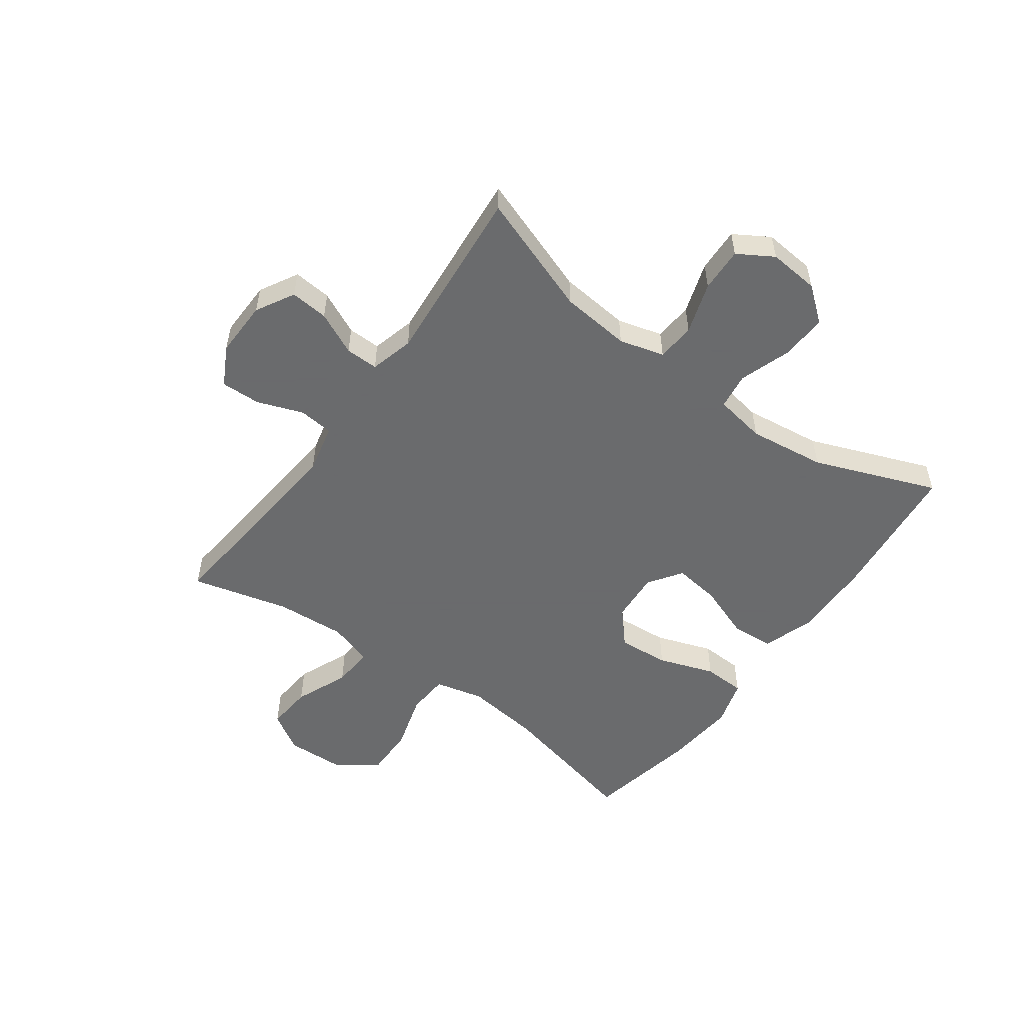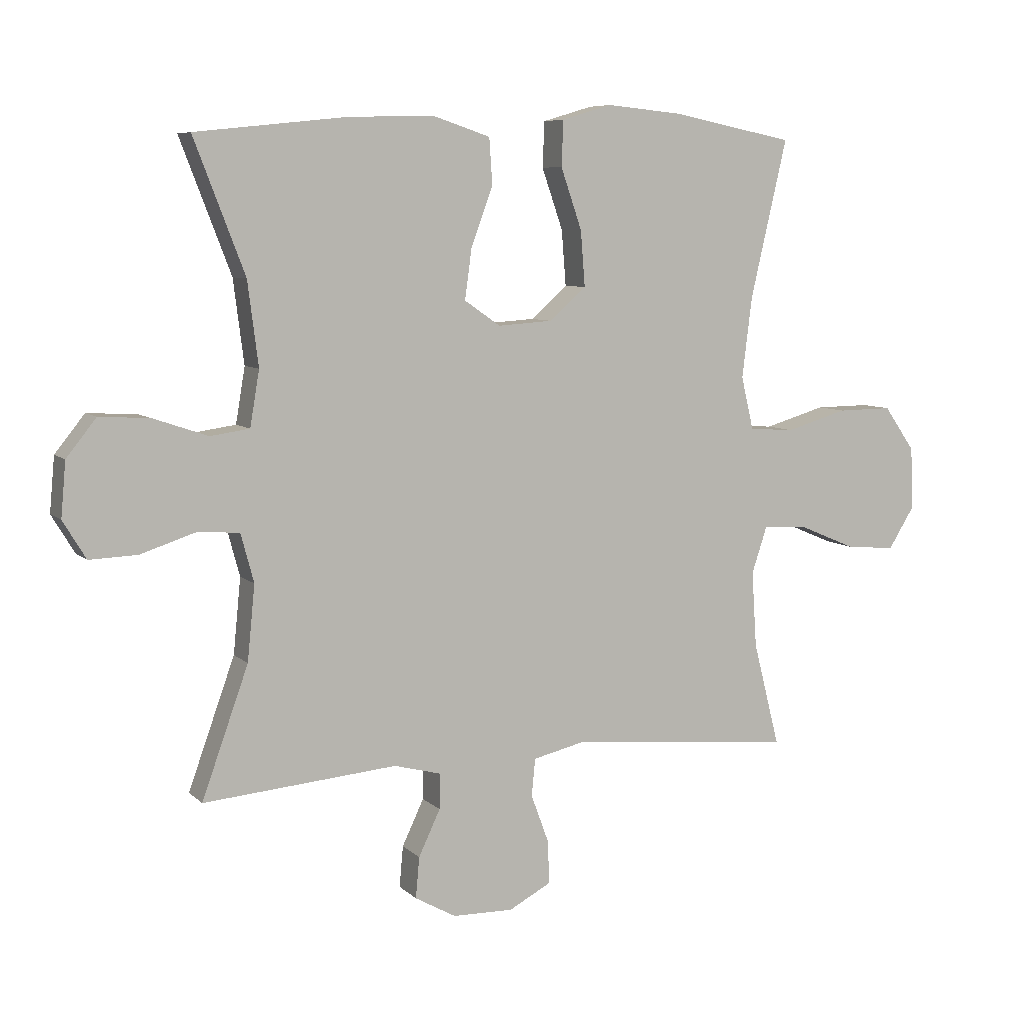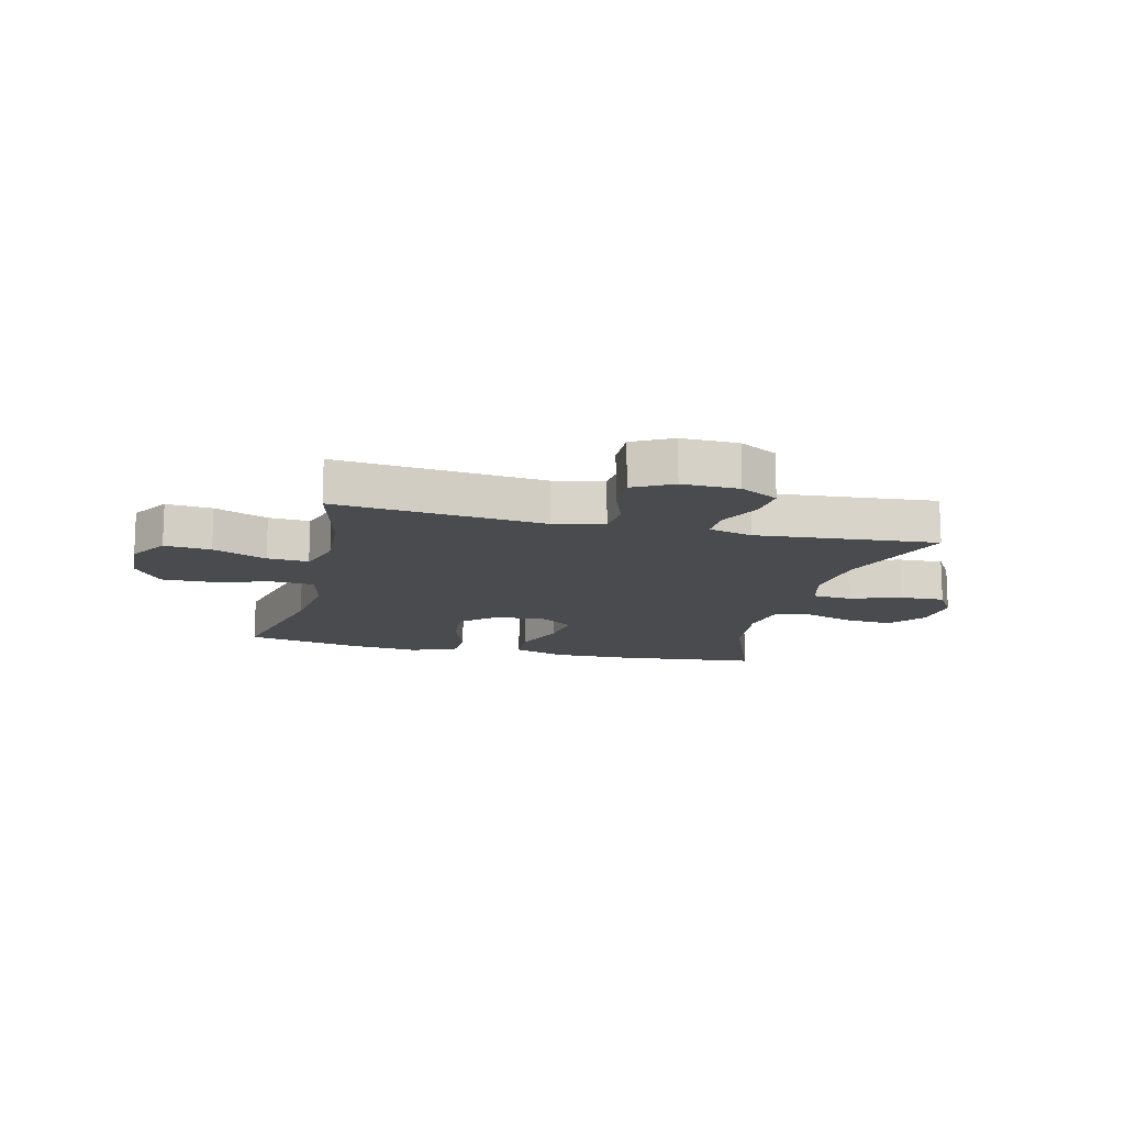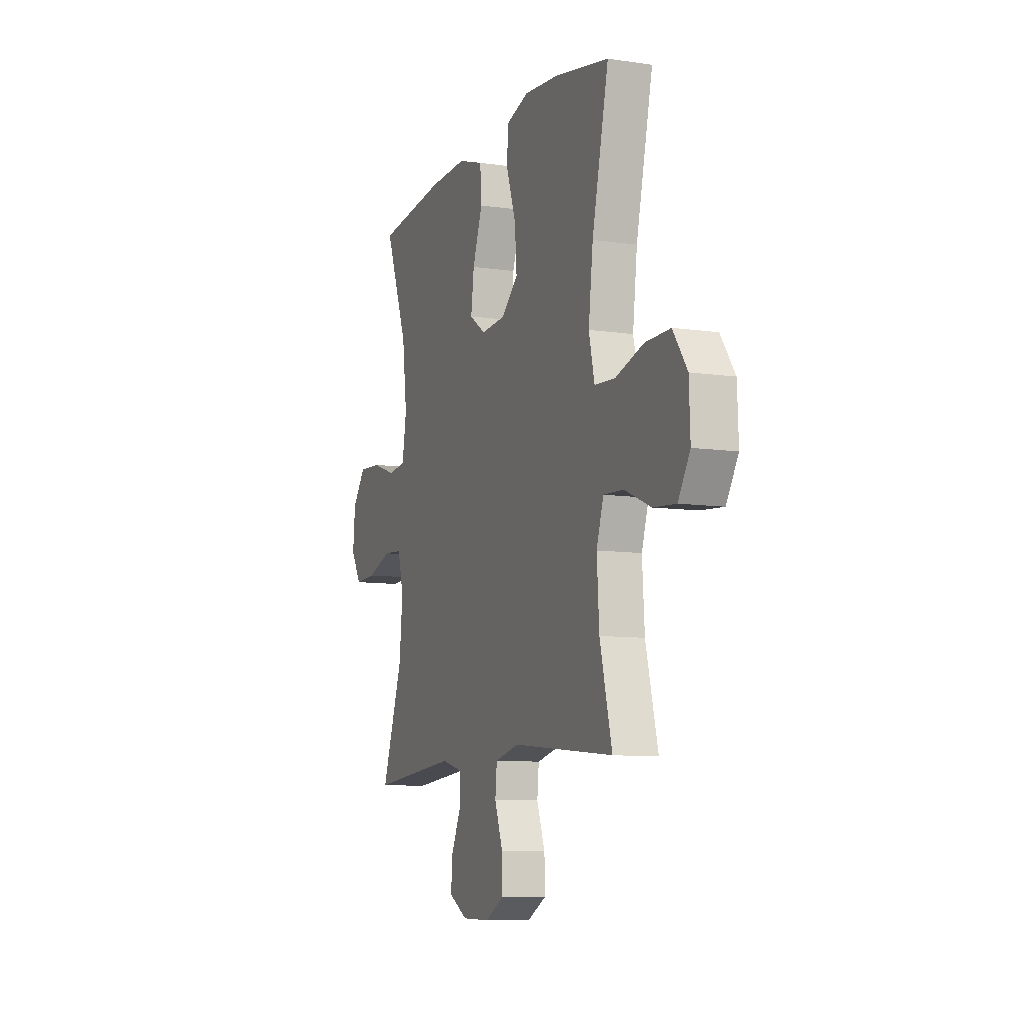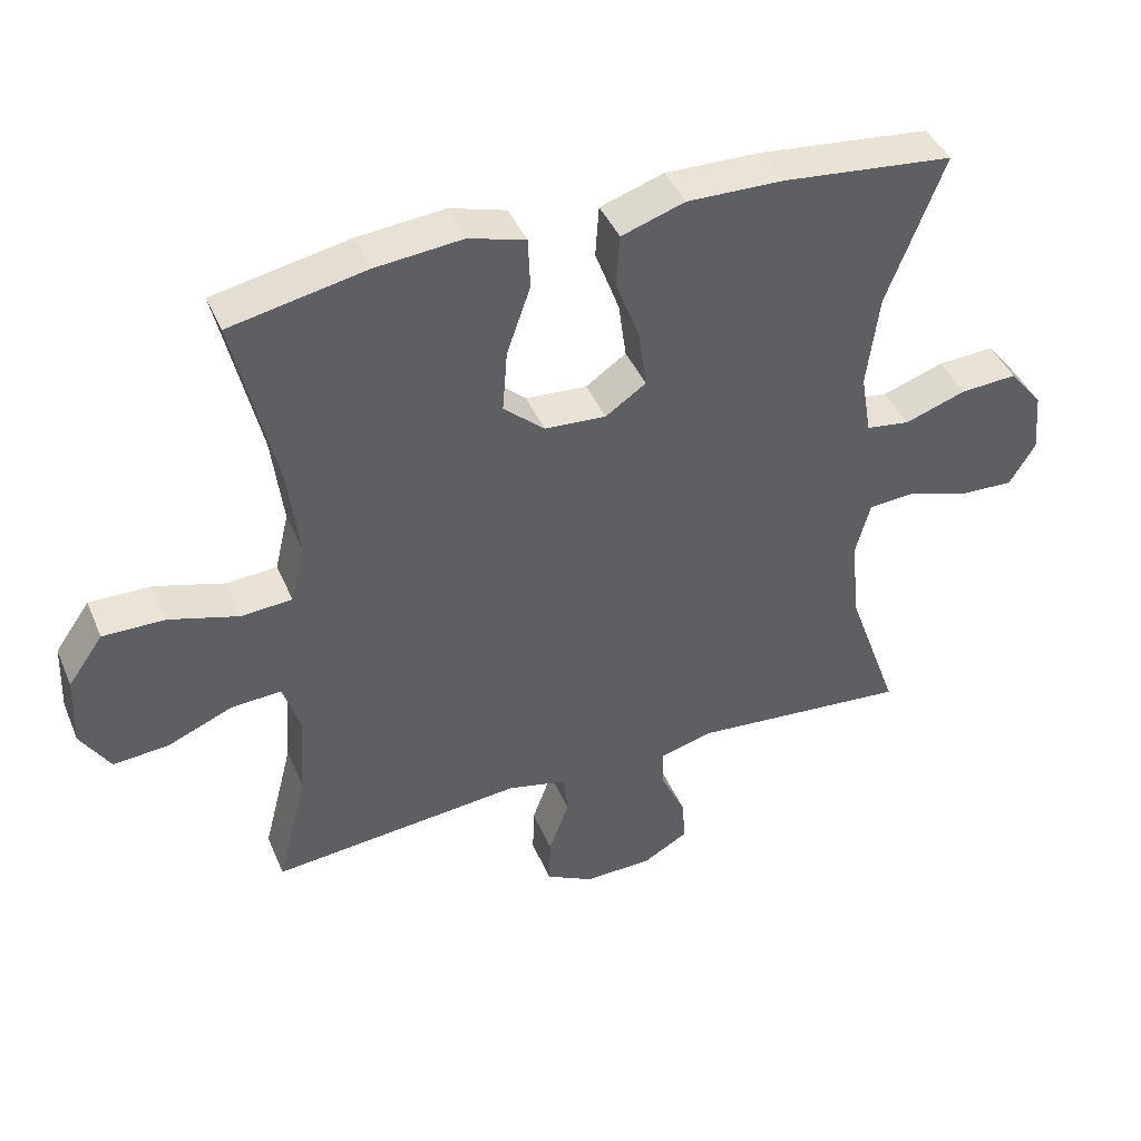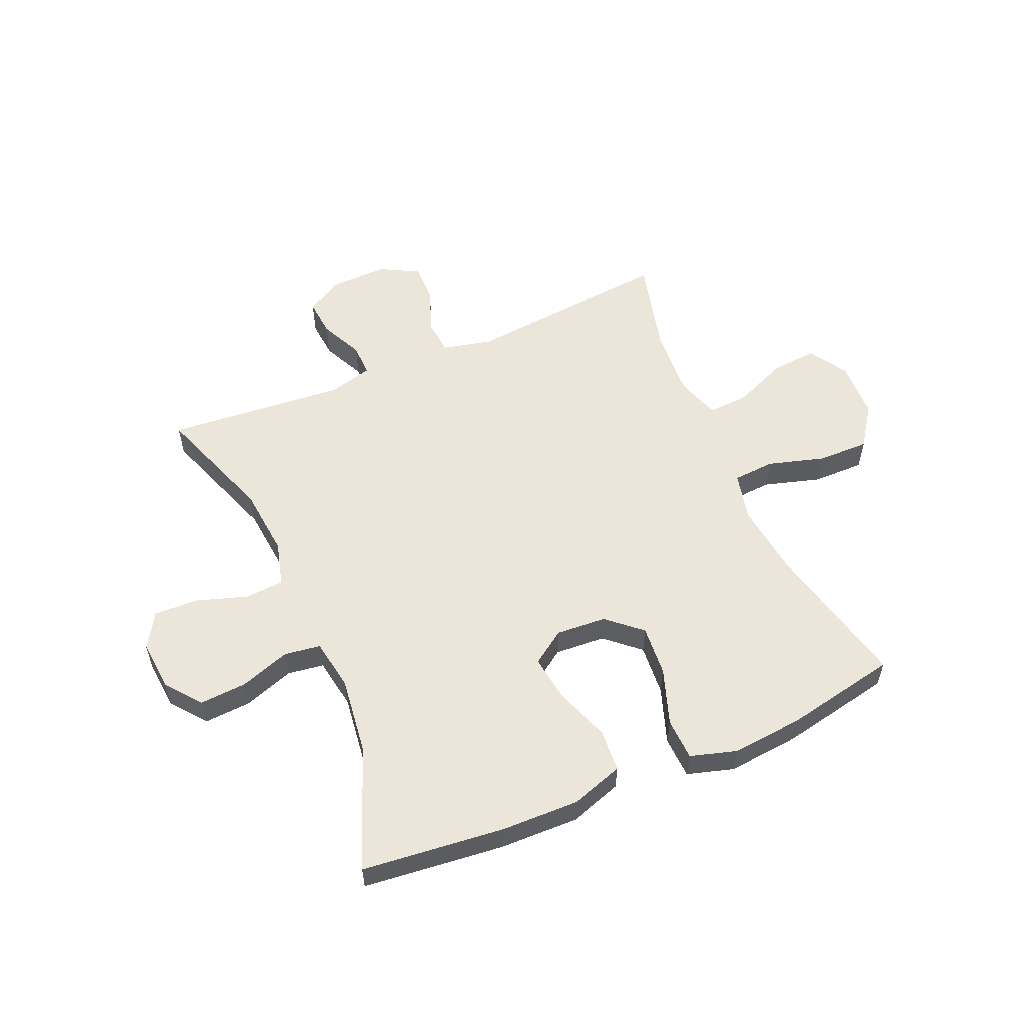
<metadata>
{"format":"obj","ext":"obj","renderer":"f3d","projection":"perspective","resolution":1024,"background":"white","views":[{"elev":-53.2,"azim":-125.9,"up":"+Y"},{"elev":7.3,"azim":-24.2,"up":"+Z"},{"elev":-13.9,"azim":166.3,"up":"+Y"},{"elev":-9.1,"azim":68.8,"up":"+Z"},{"elev":42.5,"azim":158.0,"up":"+Z"},{"elev":55.9,"azim":-23.3,"up":"+Y"}]}
</metadata>
<code>
v 0.5 0.07 -0.5
v 0.139 0.07 -0.465
v 0.053 0.07 -0.485
v 0.047 0.07 -0.545
v 0.076 0.07 -0.624
v 0.078 0.07 -0.693
v 0.01 0.07 -0.729
v -0.088 0.07 -0.727
v -0.154 0.07 -0.69
v -0.148 0.07 -0.624
v -0.113 0.07 -0.55
v -0.112 0.07 -0.493
v -0.188 0.07 -0.473
v -0.5 0.07 -0.5
v -0.425 0.07 -0.291
v -0.413 0.07 -0.17
v -0.434 0.07 -0.092
v -0.501 0.07 -0.087
v -0.59 0.07 -0.116
v -0.667 0.07 -0.119
v -0.704 0.07 -0.058
v -0.696 0.07 0.03
v -0.648 0.07 0.09
v -0.567 0.07 0.085
v -0.479 0.07 0.055
v -0.416 0.07 0.064
v -0.401 0.07 0.153
v -0.418 0.07 0.287
v -0.5 0.07 0.5
v -0.254 0.07 0.526
v -0.117 0.07 0.529
v -0.026 0.07 0.499
v -0.021 0.07 0.425
v -0.056 0.07 0.33
v -0.067 0.07 0.249
v -0.009 0.07 0.209
v 0.079 0.07 0.215
v 0.138 0.07 0.267
v 0.131 0.07 0.356
v 0.097 0.07 0.454
v 0.1 0.07 0.527
v 0.181 0.07 0.551
v 0.306 0.07 0.539
v 0.5 0.07 0.5
v 0.441 0.07 0.246
v 0.425 0.07 0.116
v 0.445 0.07 0.031
v 0.518 0.07 0.026
v 0.617 0.07 0.055
v 0.706 0.07 0.056
v 0.756 0.07 -0.015
v 0.76 0.07 -0.116
v 0.718 0.07 -0.183
v 0.638 0.07 -0.176
v 0.545 0.07 -0.137
v 0.474 0.07 -0.133
v 0.449 0.07 -0.209
v 0.457 0.07 -0.331
v 0.5 0 -0.5
v 0.139 0 -0.465
v 0.053 0 -0.485
v 0.047 0 -0.545
v 0.076 0 -0.624
v 0.078 0 -0.693
v 0.01 0 -0.729
v -0.088 0 -0.727
v -0.154 0 -0.69
v -0.148 0 -0.624
v -0.113 0 -0.55
v -0.112 0 -0.493
v -0.188 0 -0.473
v -0.5 0 -0.5
v -0.425 0 -0.291
v -0.413 0 -0.17
v -0.434 0 -0.092
v -0.501 0 -0.087
v -0.59 0 -0.116
v -0.667 0 -0.119
v -0.704 0 -0.058
v -0.696 0 0.03
v -0.648 0 0.09
v -0.567 0 0.085
v -0.479 0 0.055
v -0.416 0 0.064
v -0.401 0 0.153
v -0.418 0 0.287
v -0.5 0 0.5
v -0.254 0 0.526
v -0.117 0 0.529
v -0.026 0 0.499
v -0.021 0 0.425
v -0.056 0 0.33
v -0.067 0 0.249
v -0.009 0 0.209
v 0.079 0 0.215
v 0.138 0 0.267
v 0.131 0 0.356
v 0.097 0 0.454
v 0.1 0 0.527
v 0.181 0 0.551
v 0.306 0 0.539
v 0.5 0 0.5
v 0.441 0 0.246
v 0.425 0 0.116
v 0.445 0 0.031
v 0.518 0 0.026
v 0.617 0 0.055
v 0.706 0 0.056
v 0.756 0 -0.015
v 0.76 0 -0.116
v 0.718 0 -0.183
v 0.638 0 -0.176
v 0.545 0 -0.137
v 0.474 0 -0.133
v 0.449 0 -0.209
v 0.457 0 -0.331
f 53 54 55
f 52 53 55
f 51 52 55
f 50 51 55
f 49 50 55
f 48 49 55
f 47 48 55 56
f 46 47 56 57
f 43 44 45
f 42 43 45
f 41 42 45
f 40 41 45
f 39 40 45
f 38 39 45 46
f 46 57 58
f 38 46 58
f 37 38 58
f 32 33 34
f 31 32 34
f 30 31 34
f 29 30 34
f 28 29 34
f 27 28 34 35
f 26 27 35 36
f 23 24 25
f 22 23 25
f 21 22 25
f 20 21 25
f 19 20 25
f 18 19 25
f 17 18 25 26
f 58 1 2
f 37 58 2
f 36 37 2
f 26 36 2
f 17 26 2
f 16 17 2
f 9 10 11
f 8 9 11
f 7 8 11
f 6 7 11
f 5 6 11
f 4 5 11
f 3 4 11 12
f 3 12 13
f 2 3 13
f 16 2 13
f 15 16 13
f 13 14 15
f 113 112 111
f 113 111 110
f 113 110 109
f 113 109 108
f 113 108 107
f 113 107 106
f 114 113 106 105
f 115 114 105 104
f 103 102 101
f 103 101 100
f 103 100 99
f 103 99 98
f 103 98 97
f 104 103 97 96
f 116 115 104
f 116 104 96
f 116 96 95
f 92 91 90
f 92 90 89
f 92 89 88
f 92 88 87
f 92 87 86
f 93 92 86 85
f 94 93 85 84
f 83 82 81
f 83 81 80
f 83 80 79
f 83 79 78
f 83 78 77
f 83 77 76
f 84 83 76 75
f 60 59 116
f 60 116 95
f 60 95 94
f 60 94 84
f 60 84 75
f 60 75 74
f 69 68 67
f 69 67 66
f 69 66 65
f 69 65 64
f 69 64 63
f 69 63 62
f 70 69 62 61
f 71 70 61
f 71 61 60
f 71 60 74
f 71 74 73
f 73 72 71
f 1 59 60 2
f 2 60 61 3
f 3 61 62 4
f 4 62 63 5
f 5 63 64 6
f 6 64 65 7
f 7 65 66 8
f 8 66 67 9
f 9 67 68 10
f 10 68 69 11
f 11 69 70 12
f 12 70 71 13
f 13 71 72 14
f 14 72 73 15
f 15 73 74 16
f 16 74 75 17
f 17 75 76 18
f 18 76 77 19
f 19 77 78 20
f 20 78 79 21
f 21 79 80 22
f 22 80 81 23
f 23 81 82 24
f 24 82 83 25
f 25 83 84 26
f 26 84 85 27
f 27 85 86 28
f 28 86 87 29
f 29 87 88 30
f 30 88 89 31
f 31 89 90 32
f 32 90 91 33
f 33 91 92 34
f 34 92 93 35
f 35 93 94 36
f 36 94 95 37
f 37 95 96 38
f 38 96 97 39
f 39 97 98 40
f 40 98 99 41
f 41 99 100 42
f 42 100 101 43
f 43 101 102 44
f 44 102 103 45
f 45 103 104 46
f 46 104 105 47
f 47 105 106 48
f 48 106 107 49
f 49 107 108 50
f 50 108 109 51
f 51 109 110 52
f 52 110 111 53
f 53 111 112 54
f 54 112 113 55
f 55 113 114 56
f 56 114 115 57
f 57 115 116 58
f 58 116 59 1

</code>
